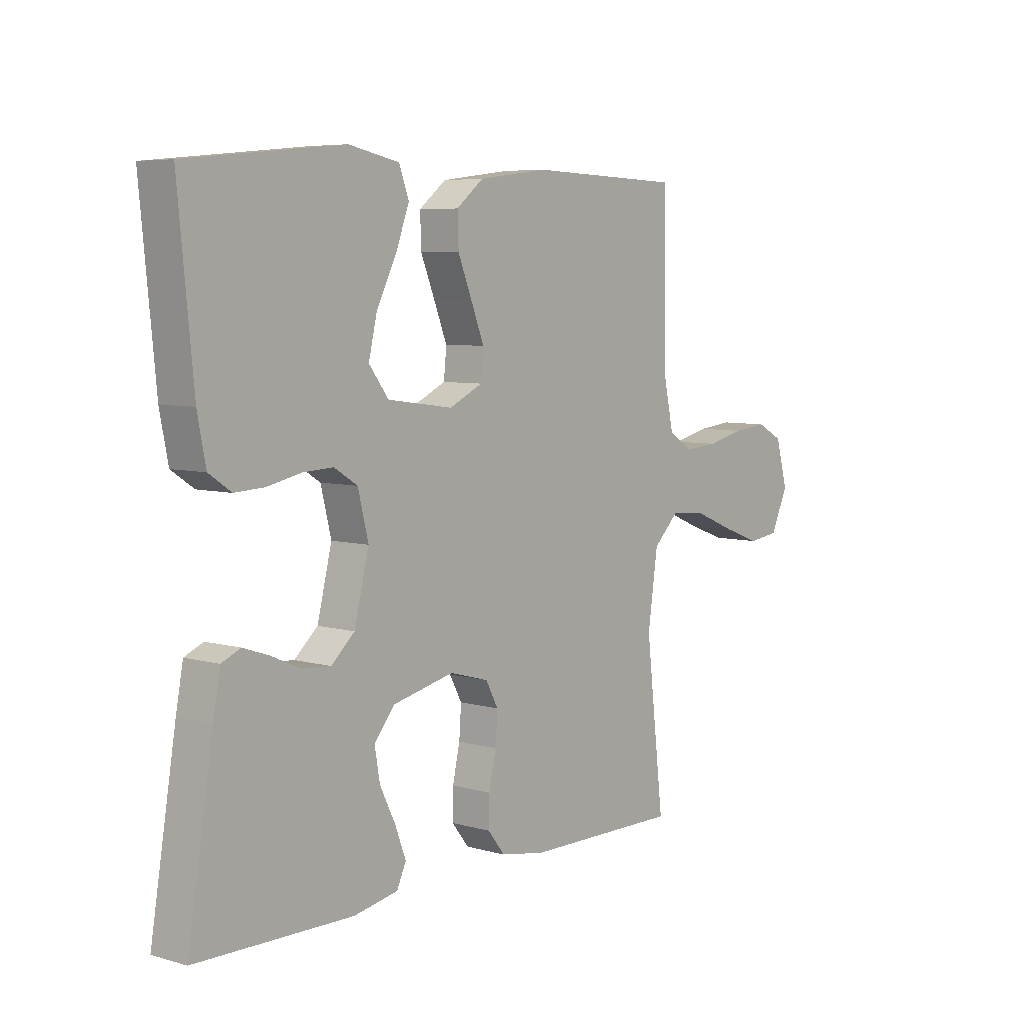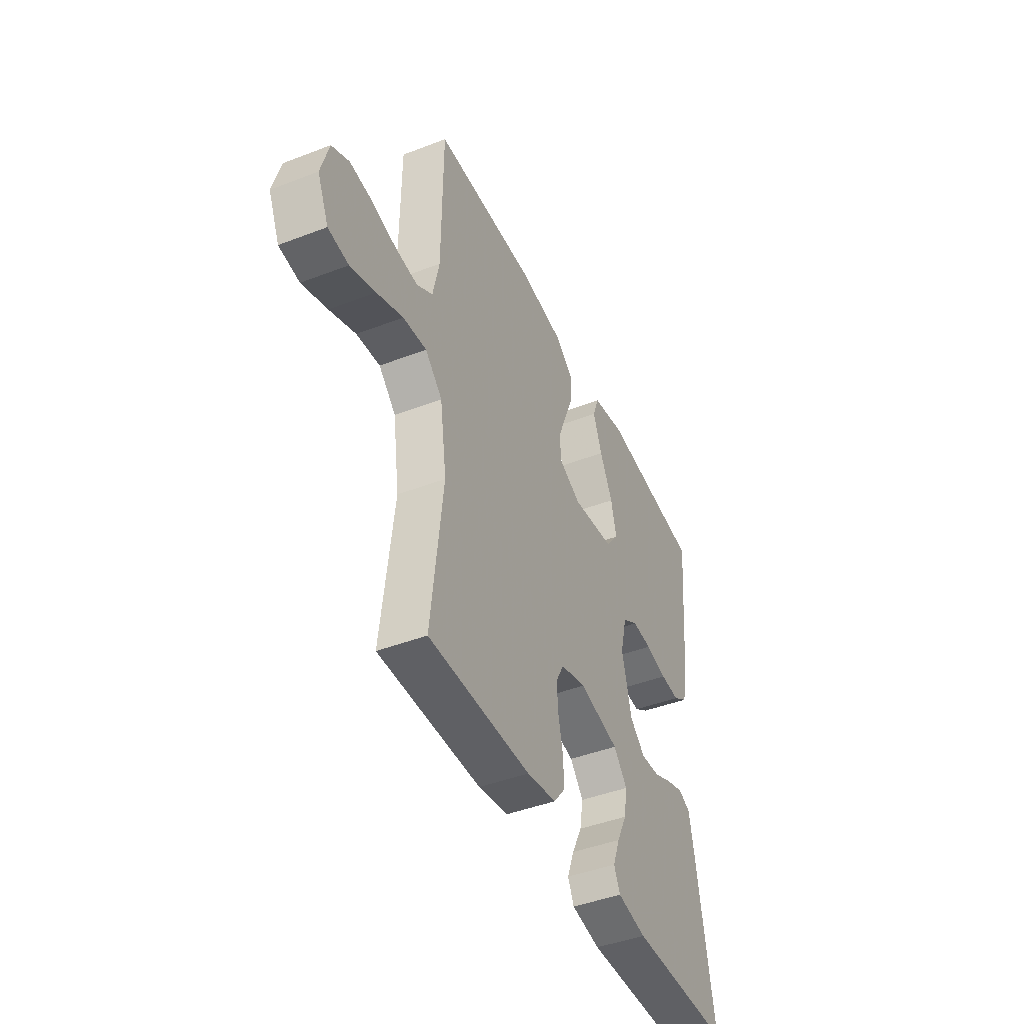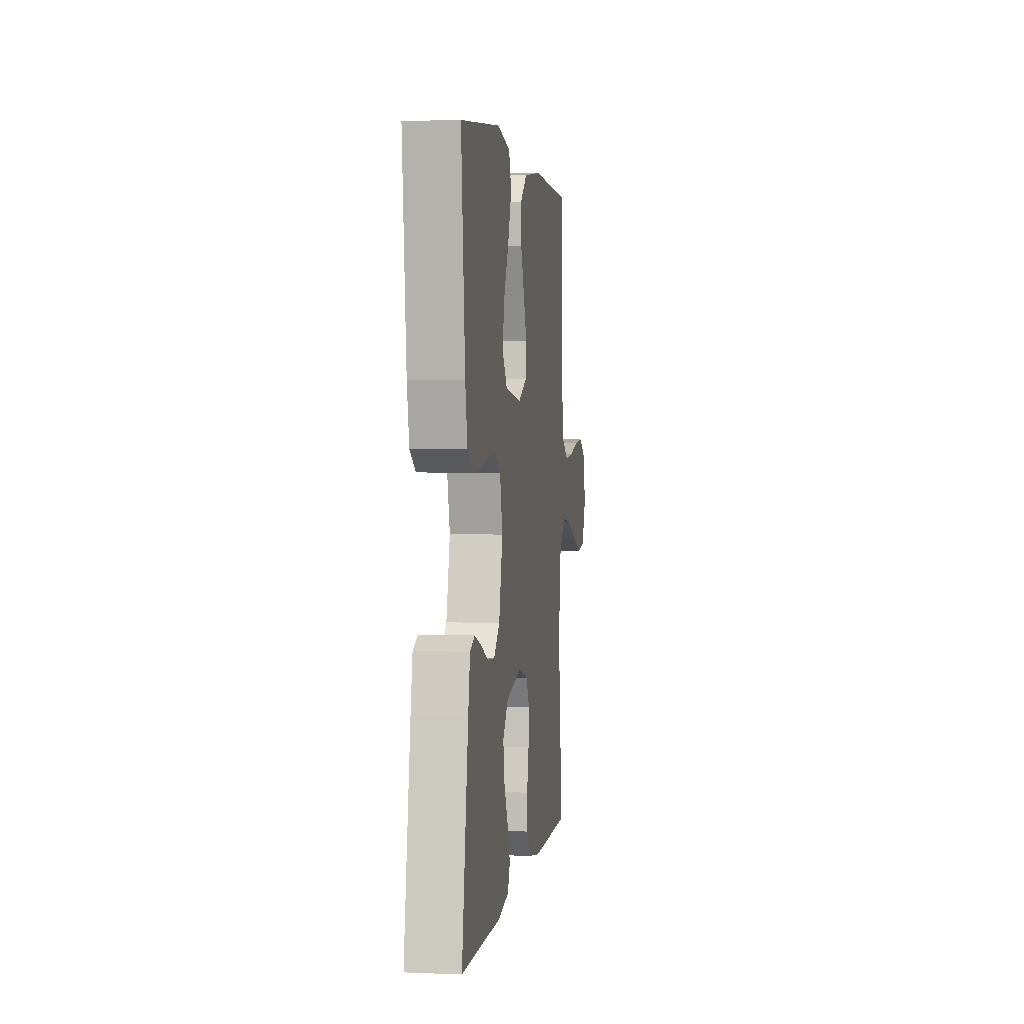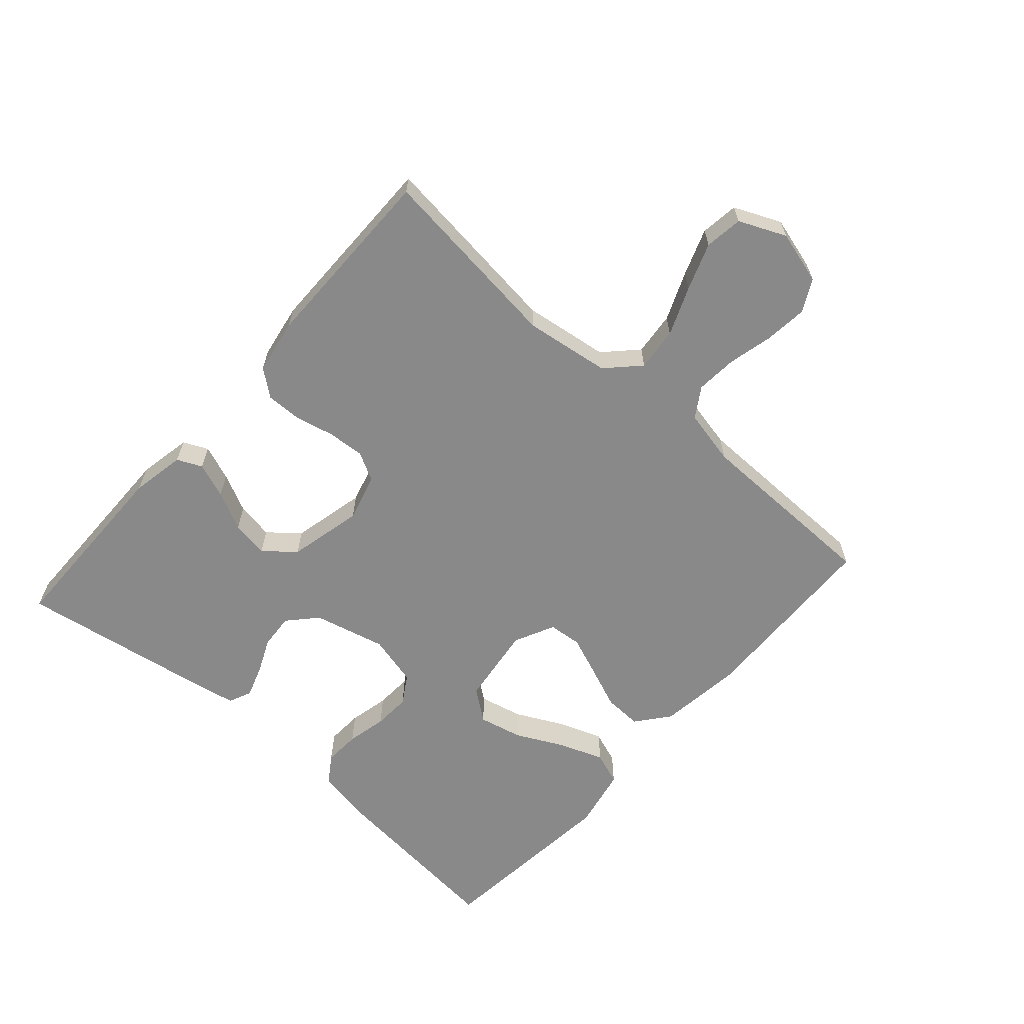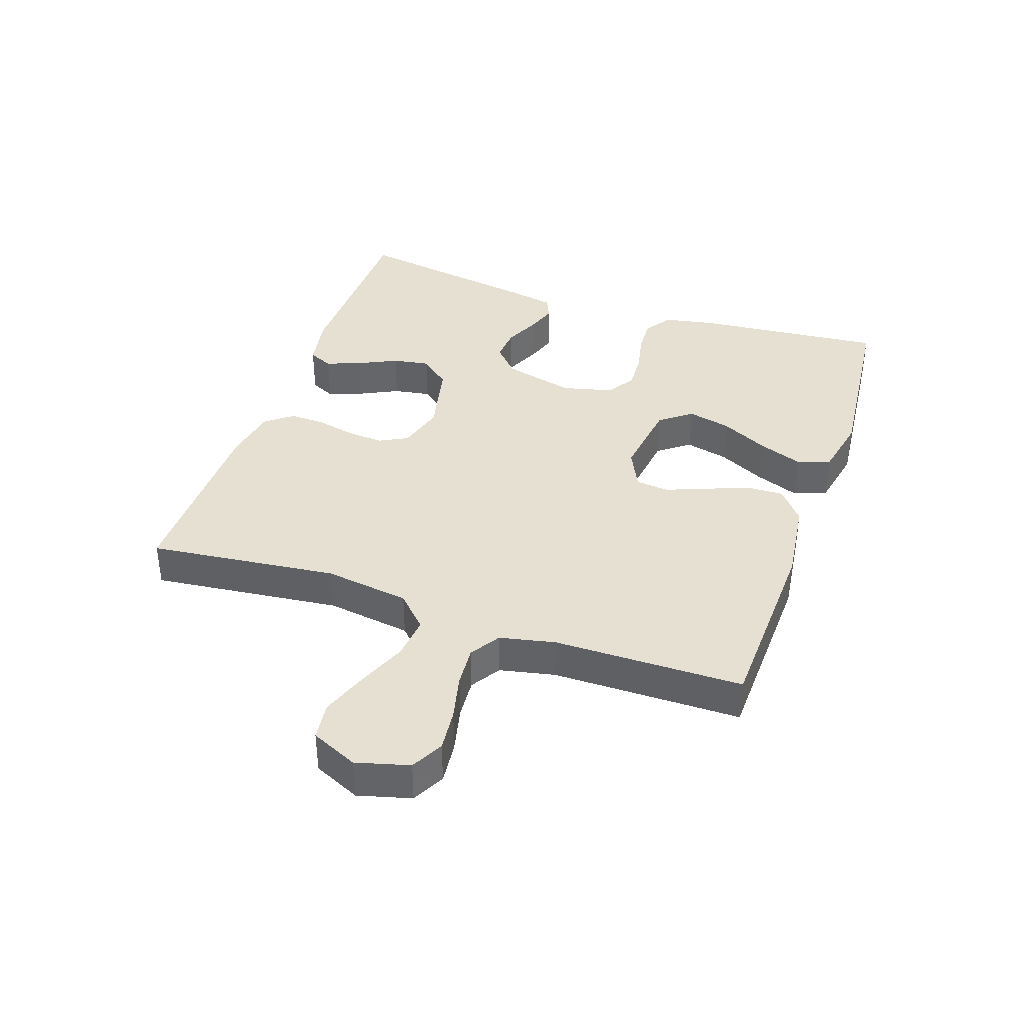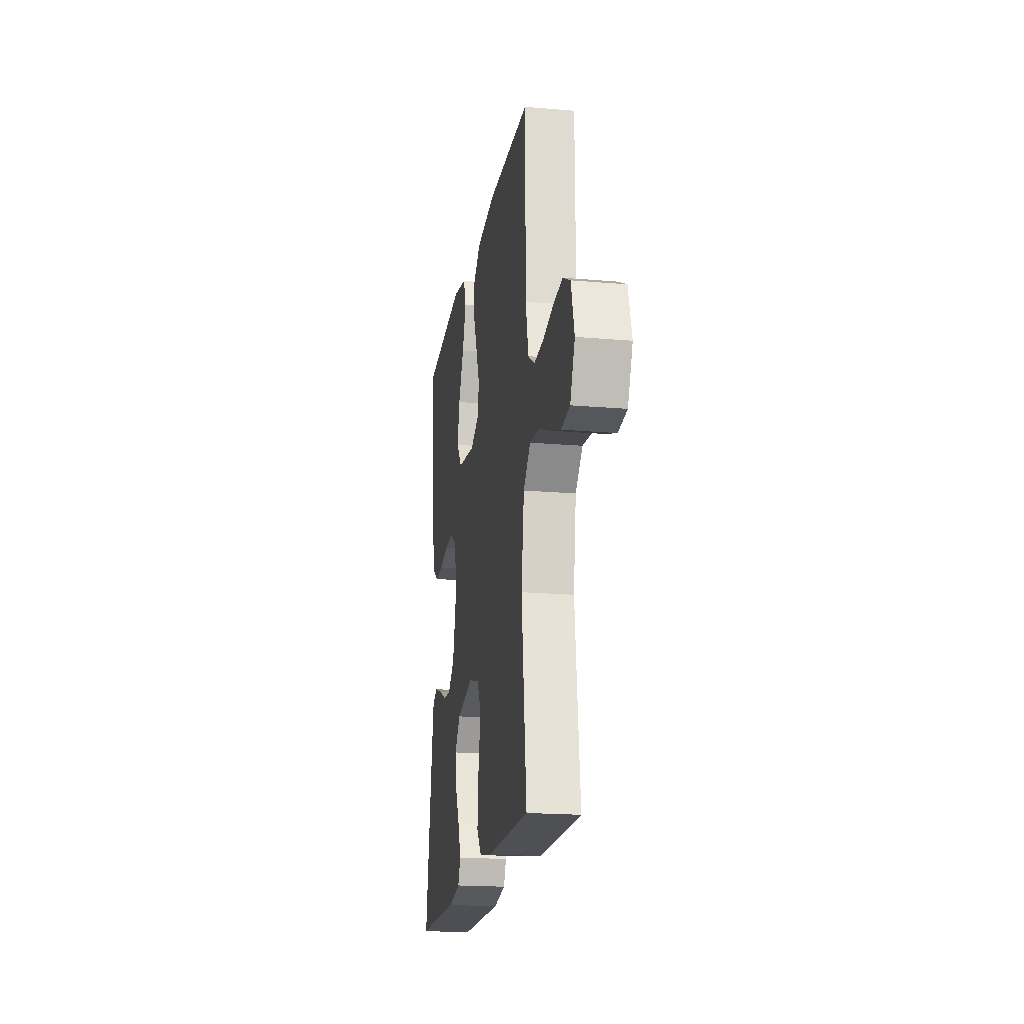
<metadata>
{"format":"obj","ext":"obj","renderer":"f3d","projection":"perspective","resolution":1024,"background":"white","views":[{"elev":6.3,"azim":130.1,"up":"+Z"},{"elev":-44.3,"azim":-65.8,"up":"+Z"},{"elev":2.8,"azim":98.0,"up":"+Z"},{"elev":-63.0,"azim":-131.6,"up":"+Y"},{"elev":38.5,"azim":-70.9,"up":"+Y"},{"elev":-19.1,"azim":-99.3,"up":"+Z"}]}
</metadata>
<code>
v -0.5 0.07 0.5
v -0.2 0.07 0.51
v -0.067 0.07 0.493
v -0.015 0.07 0.451
v -0.017 0.07 0.391
v -0.044 0.07 0.324
v -0.069 0.07 0.26
v -0.064 0.07 0.207
v 0 0.07 0.176
v 0.126 0.07 0.193
v 0.164 0.07 0.243
v 0.148 0.07 0.312
v 0.11 0.07 0.388
v 0.084 0.07 0.458
v 0.103 0.07 0.51
v 0.2 0.07 0.53
v 0.5 0.07 0.5
v 0.471 0.07 0.2
v 0.455 0.07 0.118
v 0.412 0.07 0.089
v 0.355 0.07 0.092
v 0.291 0.07 0.106
v 0.232 0.07 0.109
v 0.187 0.07 0.081
v 0.167 0.07 0
v 0.195 0.07 -0.114
v 0.24 0.07 -0.155
v 0.295 0.07 -0.151
v 0.351 0.07 -0.126
v 0.401 0.07 -0.109
v 0.437 0.07 -0.125
v 0.451 0.07 -0.2
v 0.5 0.07 -0.5
v 0.2 0.07 -0.504
v 0.115 0.07 -0.488
v 0.097 0.07 -0.449
v 0.118 0.07 -0.393
v 0.148 0.07 -0.332
v 0.158 0.07 -0.273
v 0.118 0.07 -0.225
v 0 0.07 -0.198
v -0.075 0.07 -0.219
v -0.099 0.07 -0.264
v -0.095 0.07 -0.322
v -0.081 0.07 -0.385
v -0.08 0.07 -0.441
v -0.113 0.07 -0.483
v -0.2 0.07 -0.498
v -0.5 0.07 -0.5
v -0.465 0.07 -0.2
v -0.484 0.07 -0.065
v -0.534 0.07 -0.016
v -0.603 0.07 -0.023
v -0.68 0.07 -0.055
v -0.754 0.07 -0.082
v -0.814 0.07 -0.074
v -0.847 0.07 0
v -0.824 0.07 0.084
v -0.773 0.07 0.111
v -0.706 0.07 0.104
v -0.634 0.07 0.087
v -0.569 0.07 0.082
v -0.522 0.07 0.112
v -0.503 0.07 0.2
v -0.5 0 0.5
v -0.2 0 0.51
v -0.067 0 0.493
v -0.015 0 0.451
v -0.017 0 0.391
v -0.044 0 0.324
v -0.069 0 0.26
v -0.064 0 0.207
v 0 0 0.176
v 0.126 0 0.193
v 0.164 0 0.243
v 0.148 0 0.312
v 0.11 0 0.388
v 0.084 0 0.458
v 0.103 0 0.51
v 0.2 0 0.53
v 0.5 0 0.5
v 0.471 0 0.2
v 0.455 0 0.118
v 0.412 0 0.089
v 0.355 0 0.092
v 0.291 0 0.106
v 0.232 0 0.109
v 0.187 0 0.081
v 0.167 0 0
v 0.195 0 -0.114
v 0.24 0 -0.155
v 0.295 0 -0.151
v 0.351 0 -0.126
v 0.401 0 -0.109
v 0.437 0 -0.125
v 0.451 0 -0.2
v 0.5 0 -0.5
v 0.2 0 -0.504
v 0.115 0 -0.488
v 0.097 0 -0.449
v 0.118 0 -0.393
v 0.148 0 -0.332
v 0.158 0 -0.273
v 0.118 0 -0.225
v 0 0 -0.198
v -0.075 0 -0.219
v -0.099 0 -0.264
v -0.095 0 -0.322
v -0.081 0 -0.385
v -0.08 0 -0.441
v -0.113 0 -0.483
v -0.2 0 -0.498
v -0.5 0 -0.5
v -0.465 0 -0.2
v -0.484 0 -0.065
v -0.534 0 -0.016
v -0.603 0 -0.023
v -0.68 0 -0.055
v -0.754 0 -0.082
v -0.814 0 -0.074
v -0.847 0 0
v -0.824 0 0.084
v -0.773 0 0.111
v -0.706 0 0.104
v -0.634 0 0.087
v -0.569 0 0.082
v -0.522 0 0.112
v -0.503 0 0.2
f 58 59 60 61
f 58 61 62
f 57 58 62
f 56 57 62
f 53 54 55 56
f 53 56 62
f 52 53 62 63
f 47 48 49 50
f 47 50 51
f 44 45 46 47
f 43 44 47 51
f 42 43 51 52
f 35 36 37 38
f 33 34 35 38
f 33 38 39
f 32 33 39 40
f 28 29 30 31
f 28 31 32 40
f 19 20 21 22
f 19 22 23
f 18 19 23
f 17 18 23
f 16 17 23 24
f 12 13 14 15
f 11 12 15 16
f 3 4 5 6
f 3 6 7
f 64 1 2 3
f 64 3 7
f 63 64 7 8
f 41 42 52 63
f 41 63 8 9
f 27 28 40 41
f 26 27 41
f 25 26 41 9
f 11 16 24 25
f 10 11 25
f 9 10 25
f 125 124 123 122
f 126 125 122
f 126 122 121
f 126 121 120
f 120 119 118 117
f 126 120 117
f 127 126 117 116
f 114 113 112 111
f 115 114 111
f 111 110 109 108
f 115 111 108 107
f 116 115 107 106
f 102 101 100 99
f 102 99 98 97
f 103 102 97
f 104 103 97 96
f 95 94 93 92
f 104 96 95 92
f 86 85 84 83
f 87 86 83
f 87 83 82
f 87 82 81
f 88 87 81 80
f 79 78 77 76
f 80 79 76 75
f 70 69 68 67
f 71 70 67
f 67 66 65 128
f 71 67 128
f 72 71 128 127
f 127 116 106 105
f 73 72 127 105
f 105 104 92 91
f 105 91 90
f 73 105 90 89
f 89 88 80 75
f 89 75 74
f 89 74 73
f 1 65 66 2
f 2 66 67 3
f 3 67 68 4
f 4 68 69 5
f 5 69 70 6
f 6 70 71 7
f 7 71 72 8
f 8 72 73 9
f 9 73 74 10
f 10 74 75 11
f 11 75 76 12
f 12 76 77 13
f 13 77 78 14
f 14 78 79 15
f 15 79 80 16
f 16 80 81 17
f 17 81 82 18
f 18 82 83 19
f 19 83 84 20
f 20 84 85 21
f 21 85 86 22
f 22 86 87 23
f 23 87 88 24
f 24 88 89 25
f 25 89 90 26
f 26 90 91 27
f 27 91 92 28
f 28 92 93 29
f 29 93 94 30
f 30 94 95 31
f 31 95 96 32
f 32 96 97 33
f 33 97 98 34
f 34 98 99 35
f 35 99 100 36
f 36 100 101 37
f 37 101 102 38
f 38 102 103 39
f 39 103 104 40
f 40 104 105 41
f 41 105 106 42
f 42 106 107 43
f 43 107 108 44
f 44 108 109 45
f 45 109 110 46
f 46 110 111 47
f 47 111 112 48
f 48 112 113 49
f 49 113 114 50
f 50 114 115 51
f 51 115 116 52
f 52 116 117 53
f 53 117 118 54
f 54 118 119 55
f 55 119 120 56
f 56 120 121 57
f 57 121 122 58
f 58 122 123 59
f 59 123 124 60
f 60 124 125 61
f 61 125 126 62
f 62 126 127 63
f 63 127 128 64
f 64 128 65 1

</code>
